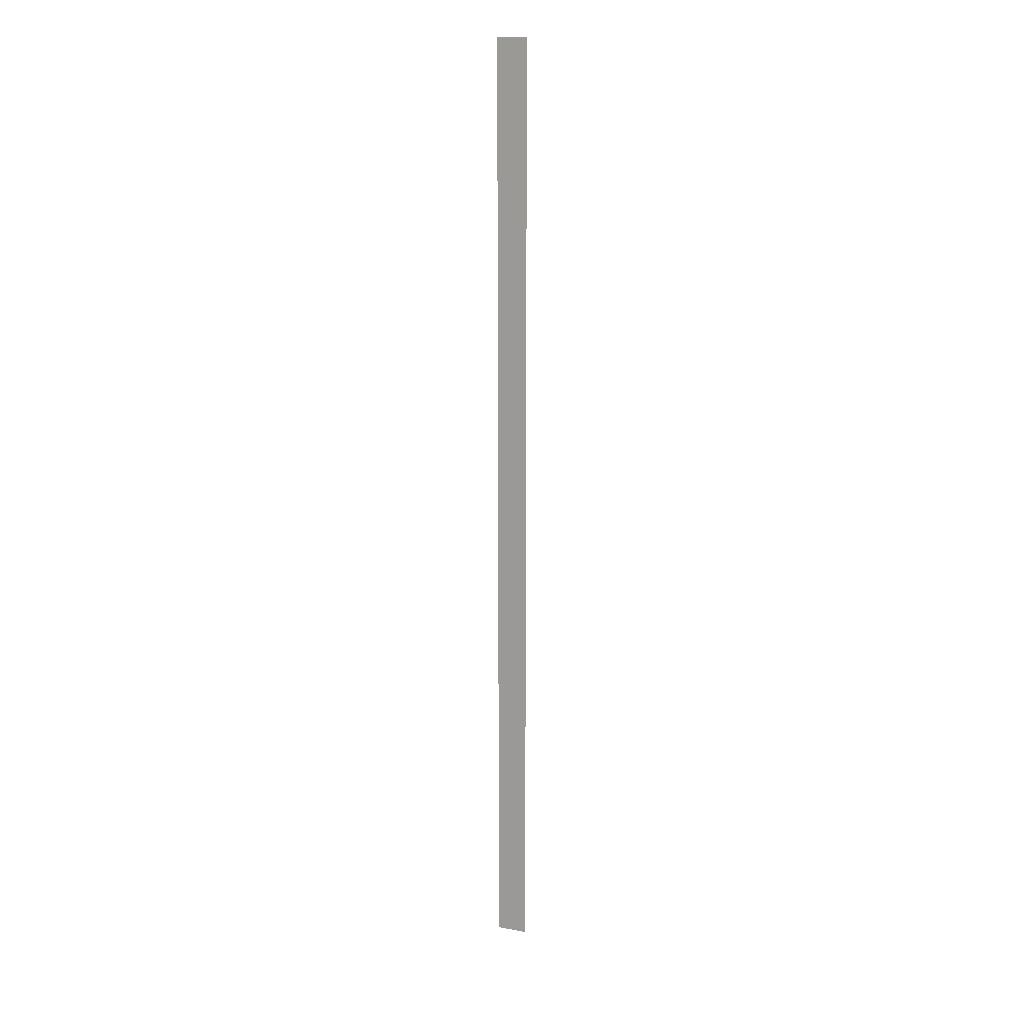
<metadata>
{"format":"obj","ext":"obj","renderer":"f3d","projection":"perspective","resolution":1024,"background":"white","views":[{"elev":14.3,"azim":-158.0,"up":"+Z"}]}
</metadata>
<code>
o wall_obb.032_Mesh.037
v -182.8 4.508 -167.2
v -182.8 4.508 -168.9
v -182.8 4.508 -170.6
v -182.8 4.508 -172.3
v -182.8 4.508 -174
v -182.8 4.508 -175.7
v -182.8 4.508 -177.4
v -182.8 4.508 -179.1
v -182.8 4.508 -180.8
v -182.8 4.508 -182.5
v -183.3 4.508 -167.2
v -183.3 4.508 -168.9
v -183.3 4.508 -170.6
v -183.3 4.508 -172.3
v -183.3 4.508 -174
v -183.3 4.508 -175.7
v -183.3 4.508 -177.4
v -183.3 4.508 -179.1
v -183.3 4.508 -180.8
v -183.3 4.508 -182.5
f 1 2 3 4 5 6 7 8 9 10 20 19 18 17 16 15 14 13 12 11

</code>
